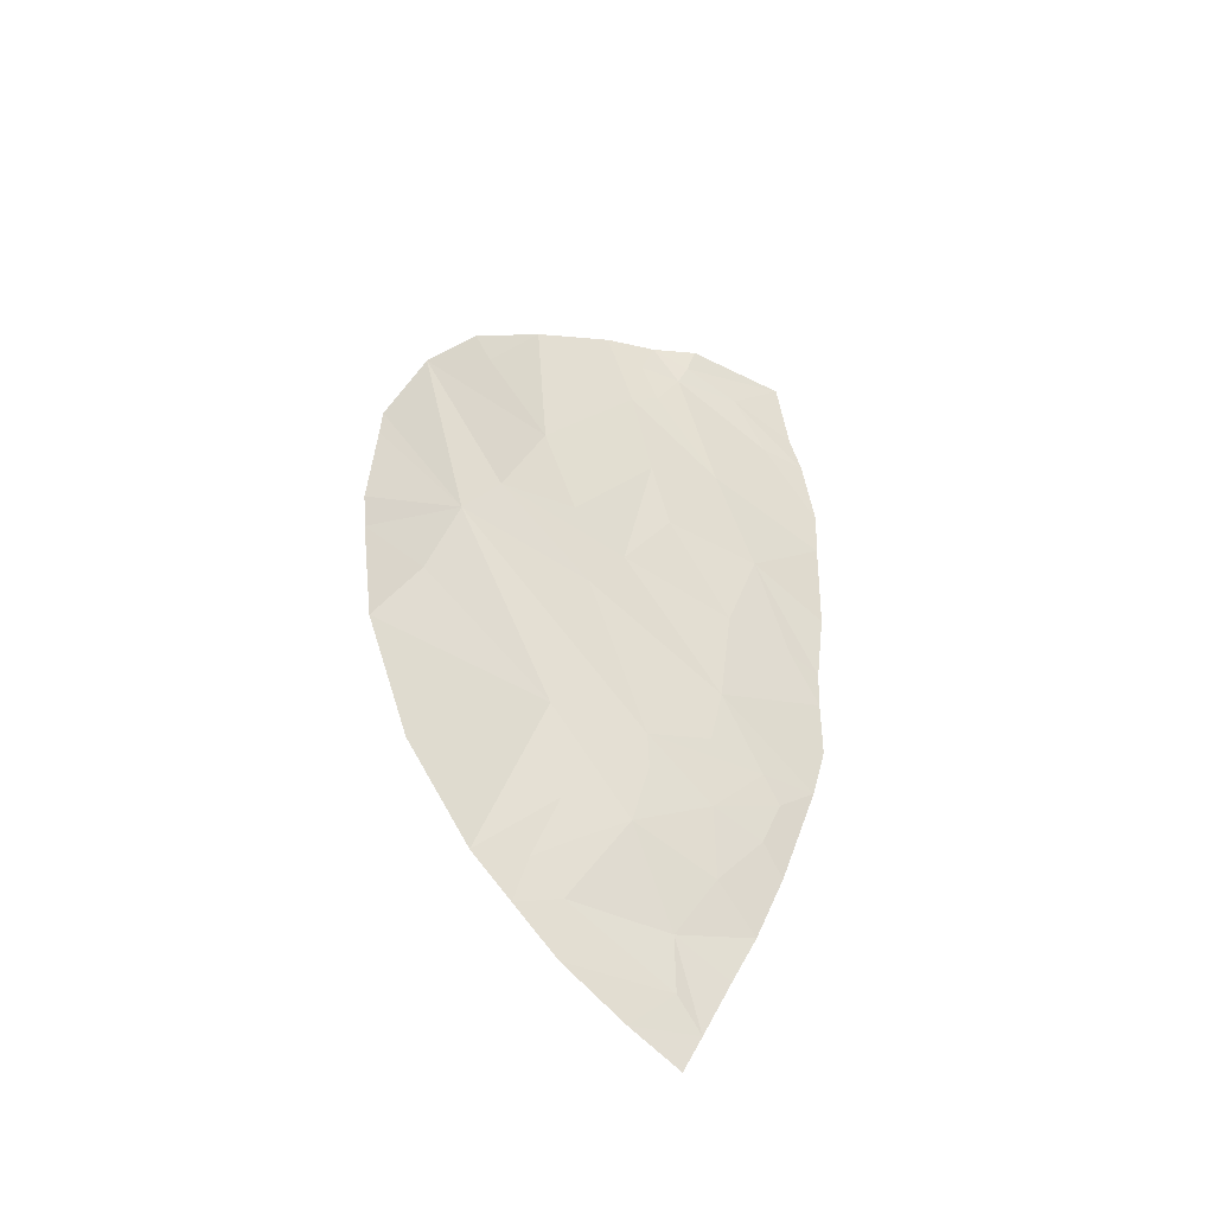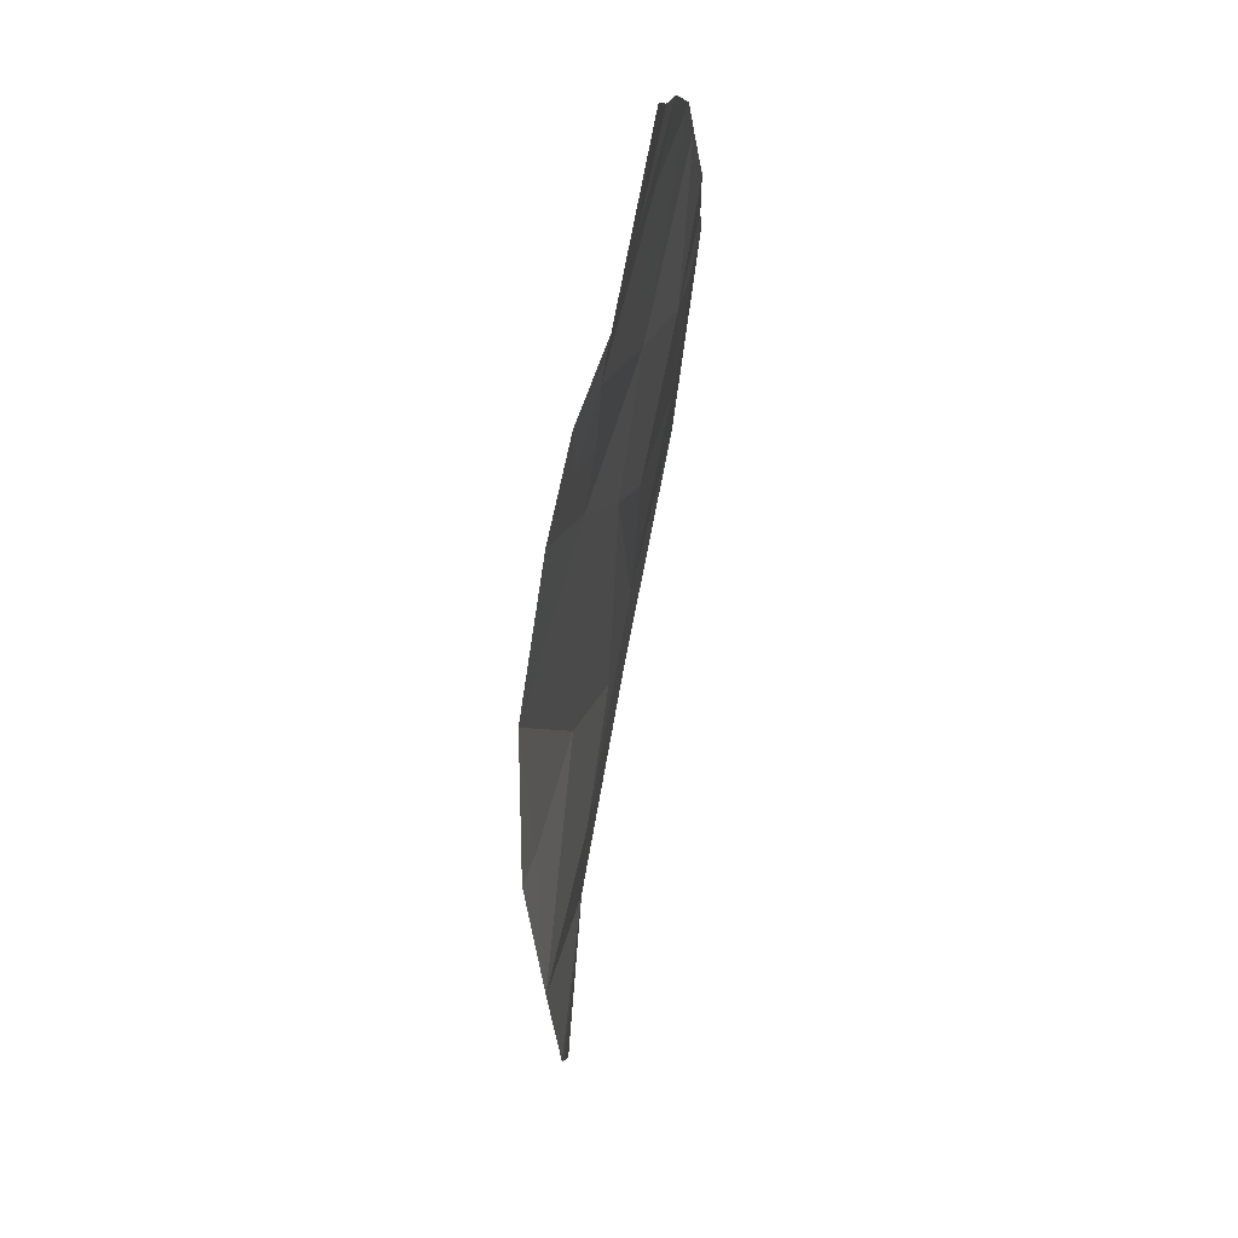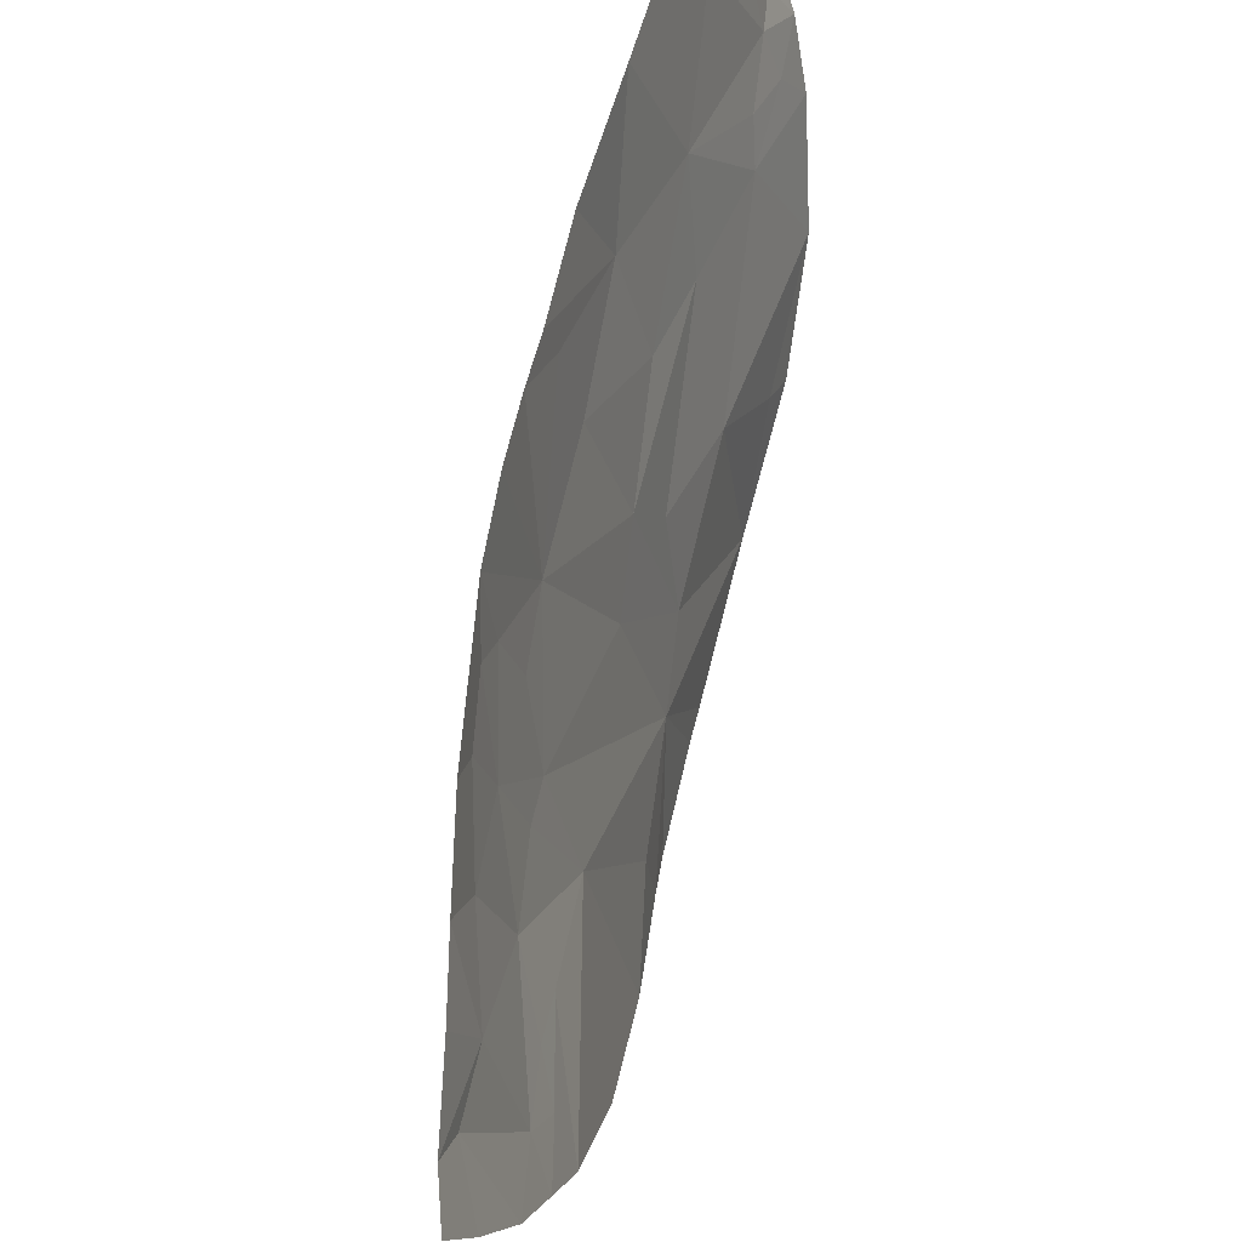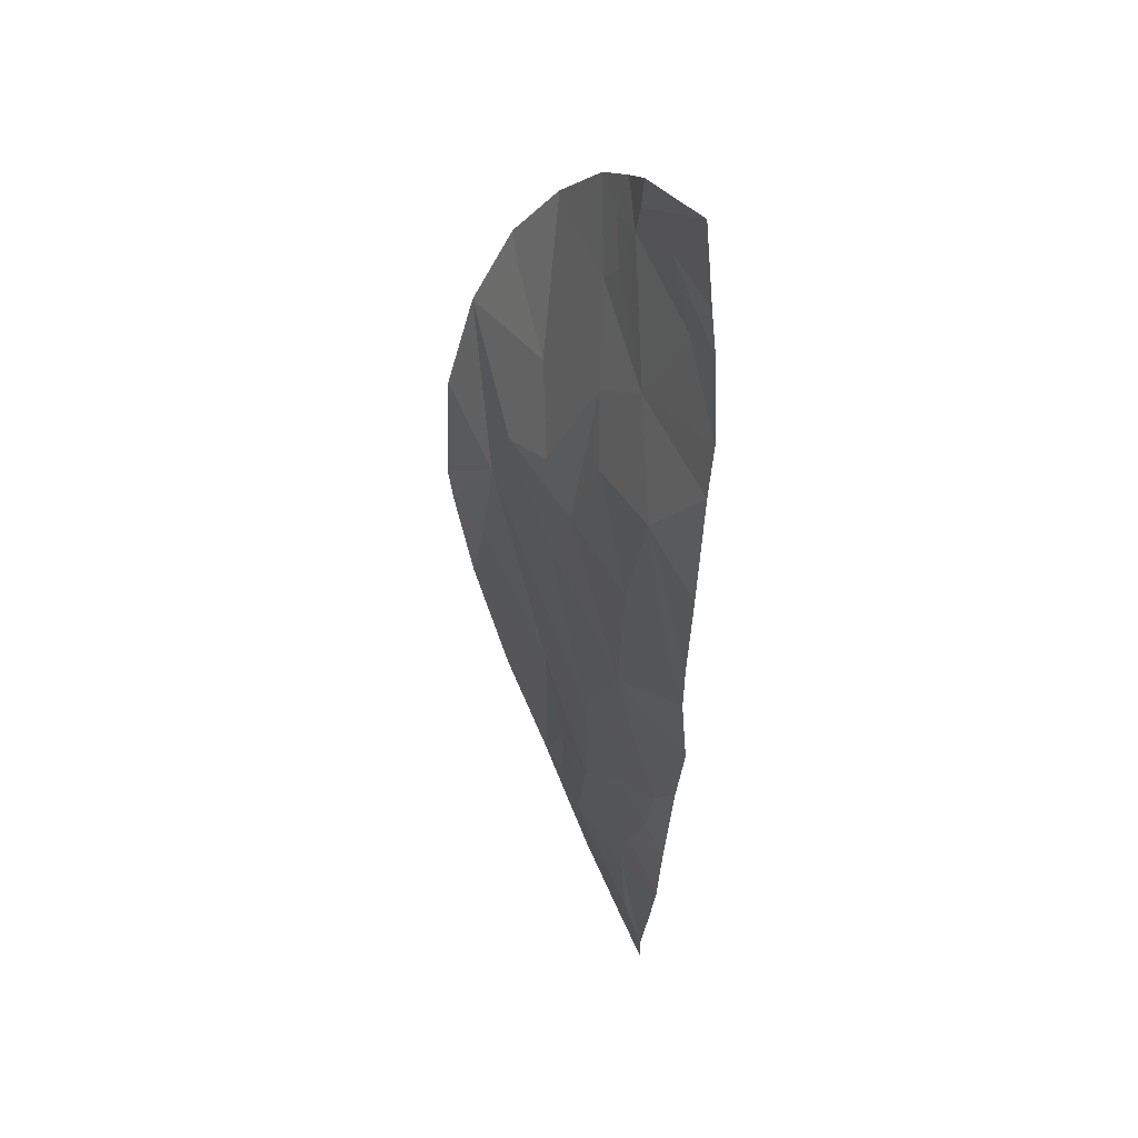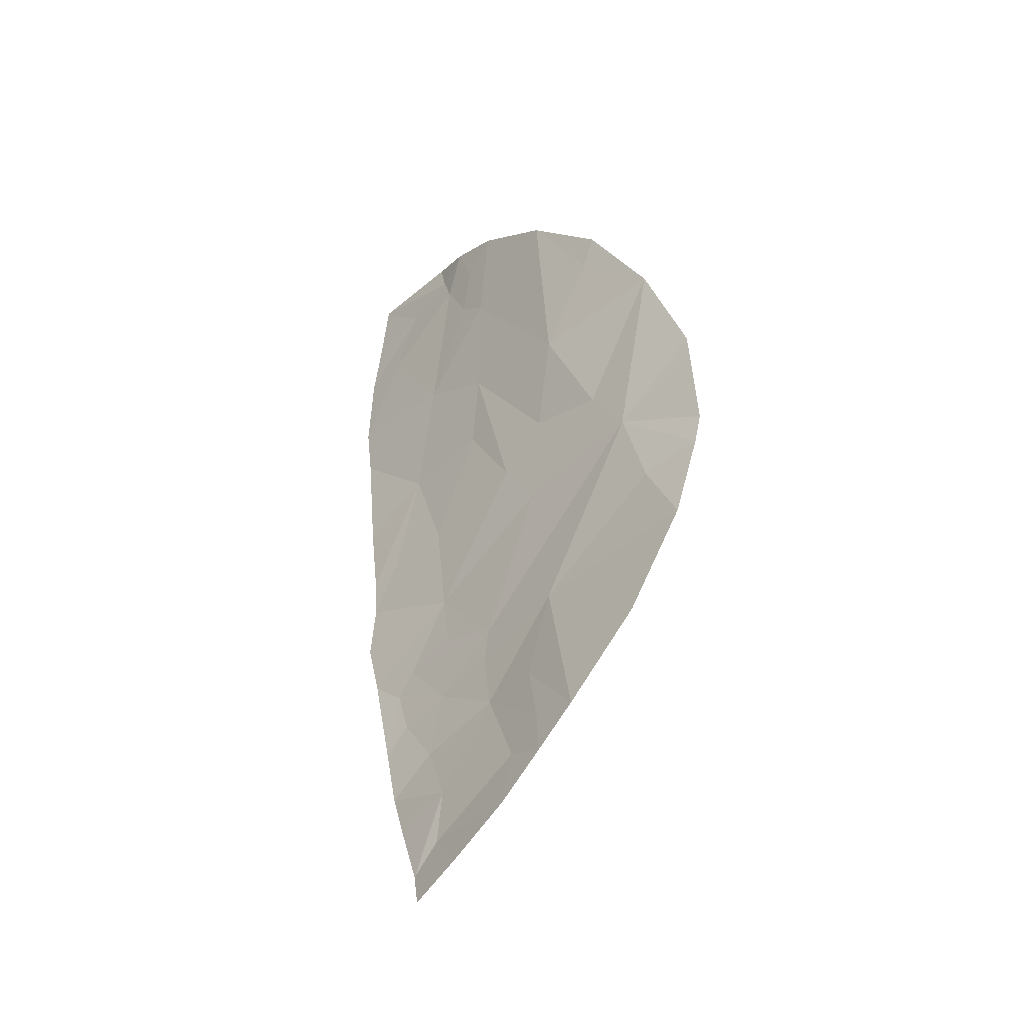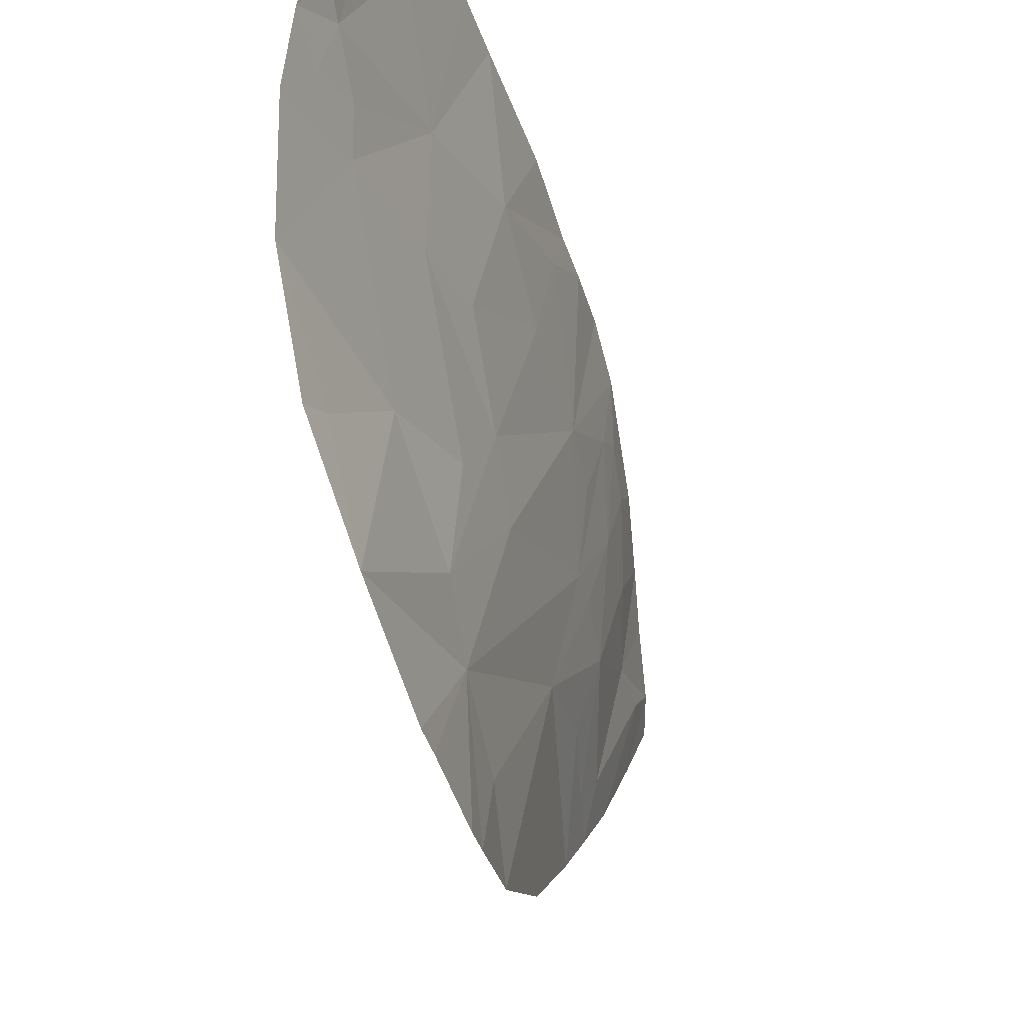
<metadata>
{"format":"obj","ext":"obj","renderer":"f3d","projection":"perspective","resolution":1024,"background":"white","views":[{"elev":-41.9,"azim":47.0,"up":"+Z"},{"elev":-1.7,"azim":1.9,"up":"+Y"},{"elev":57.5,"azim":-165.9,"up":"+Y"},{"elev":30.3,"azim":143.1,"up":"+Z"},{"elev":-35.9,"azim":-53.4,"up":"+Z"},{"elev":-39.5,"azim":17.4,"up":"+Y"}]}
</metadata>
<code>
o crack_only_82
v 2.923 2.581 -4.652
v 2.836 2.126 -4.421
v 2.797 2.144 -4.648
v 2.934 2.564 -4.42
v 2.837 1.413 -3.3
v 2.779 1.236 -3.604
v 2.908 1.981 -3.665
v 3.028 2.505 -2.486
v 3.046 2.778 -2.051
v 2.988 2.446 -2.177
v 3.115 2.915 -2.518
v 2.874 1.542 -2.933
v 2.839 1.166 -2.661
v 2.827 1.358 -2.205
v 2.84 1.157 -2.773
v 2.749 1.459 -4.014
v 2.749 1.766 -4.341
v 2.832 1.127 -3.126
v 2.82 1.682 -1.944
v 2.797 1.619 -1.825
v 2.806 1.952 -1.559
v 2.82 1.15 -3.255
v 2.896 1.712 -2.707
v 2.884 1.941 -2.261
v 2.958 2.522 -1.667
v 2.977 2.636 -1.482
v 3.143 3.065 -2.941
v 3.096 2.763 -2.904
v 3.087 2.707 -3.326
v 2.924 2.462 -1.479
v 2.928 2.533 -1.309
v 2.871 2.304 -1.373
v 2.871 2.118 -4.199
v 2.961 2.338 -4.046
v 3.048 2.674 -3.861
v 2.997 2.396 -3.794
v 2.991 2.682 -1.376
v 3.007 2.72 -1.253
v 3.081 3.07 -1.698
v 3.146 3.305 -2.019
v 3.123 3.263 -1.711
v 3.047 2.926 -1.455
v 3.163 3.2 -3.152
v 3.018 2.712 -4.157
v 2.772 1.944 -4.487
v 2.842 2.419 -4.807
v 2.814 1.983 -4.3
v 2.881 2.068 -4.035
v 2.997 2.275 -2.808
v 2.95 2.051 -2.649
v 2.931 2.393 -1.746
v 3.162 3.21 -2.988
v 3.077 3.006 -4.048
v 3.11 2.979 -3.738
v 3.081 2.903 -3.928
v 2.929 2.699 -4.775
v 2.882 2.643 -4.919
v 3.019 2.905 -4.325
v 3.106 3.216 -1.554
v 3.096 3.162 -1.253
v 2.975 2.106 -3.028
v 3.154 3.283 -2.233
v 3.169 3.254 -2.67
v 3.14 3.146 -3.613
v 2.975 2.811 -4.531
v 3.004 2.38 -3.649
v 3.065 2.661 -3.558
v 3.105 2.9 -3.627
v 3.152 3.215 -3.382
f 1 2 3
f 1 4 2
f 5 6 7
f 8 9 10
f 8 11 9
f 12 14 13
f 12 13 15
f 16 17 7
f 12 15 18
f 19 21 20
f 5 22 6
f 23 24 14
f 20 14 19
f 25 9 26
f 27 28 29
f 30 31 32
f 31 30 26
f 28 27 11
f 28 11 8
f 33 2 34
f 35 36 34
f 37 38 31
f 37 31 26
f 39 40 41
f 39 26 9
f 39 42 26
f 37 26 42
f 43 27 29
f 4 44 34
f 3 2 45
f 2 4 34
f 1 3 46
f 47 45 2
f 47 17 45
f 48 7 17
f 33 34 48
f 49 8 10
f 49 10 50
f 25 26 30
f 51 25 30
f 51 30 32
f 51 32 21
f 52 11 27
f 53 54 55
f 46 56 1
f 56 46 57
f 49 50 23
f 53 55 44
f 44 58 53
f 52 27 43
f 42 59 60
f 61 49 23
f 62 9 11
f 62 11 63
f 62 40 9
f 39 9 40
f 53 64 54
f 56 4 1
f 56 65 4
f 47 2 33
f 47 33 48
f 48 17 47
f 41 42 39
f 59 42 41
f 37 60 38
f 37 42 60
f 52 63 11
f 28 8 49
f 6 16 7
f 36 66 7
f 7 34 36
f 7 48 34
f 66 36 35
f 66 68 67
f 12 23 14
f 12 7 66
f 5 7 12
f 61 23 12
f 61 12 66
f 22 5 12
f 12 18 22
f 35 68 66
f 35 44 55
f 35 34 44
f 35 55 54
f 68 35 54
f 64 69 29
f 67 29 66
f 29 49 61
f 29 61 66
f 49 29 28
f 43 29 69
f 65 58 4
f 58 44 4
f 25 51 9
f 51 10 9
f 24 23 50
f 24 50 10
f 24 51 21
f 51 24 10
f 19 24 21
f 24 19 14
f 54 64 68
f 29 68 64
f 68 29 67

</code>
